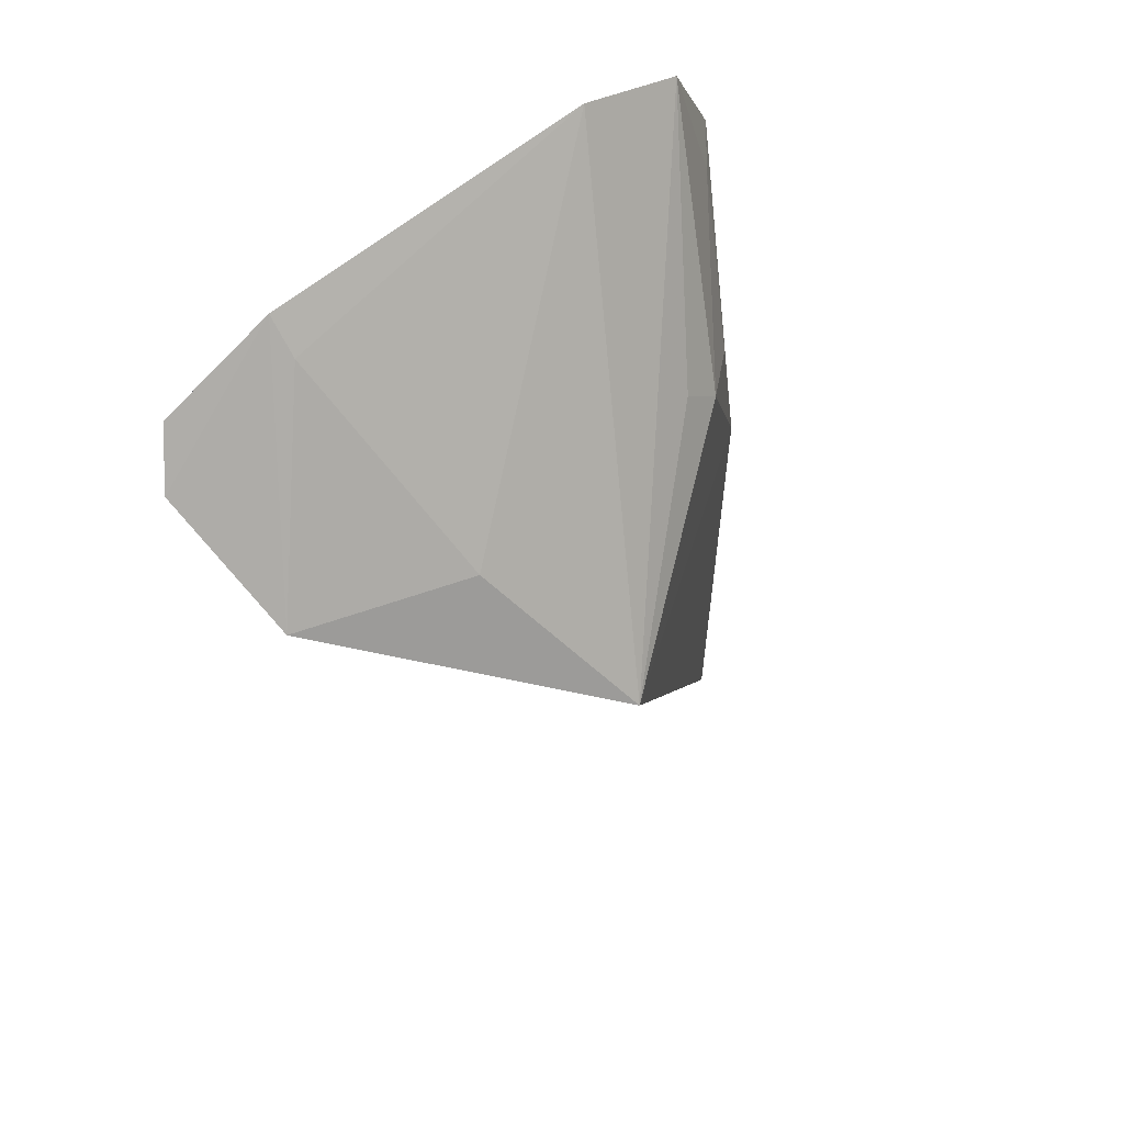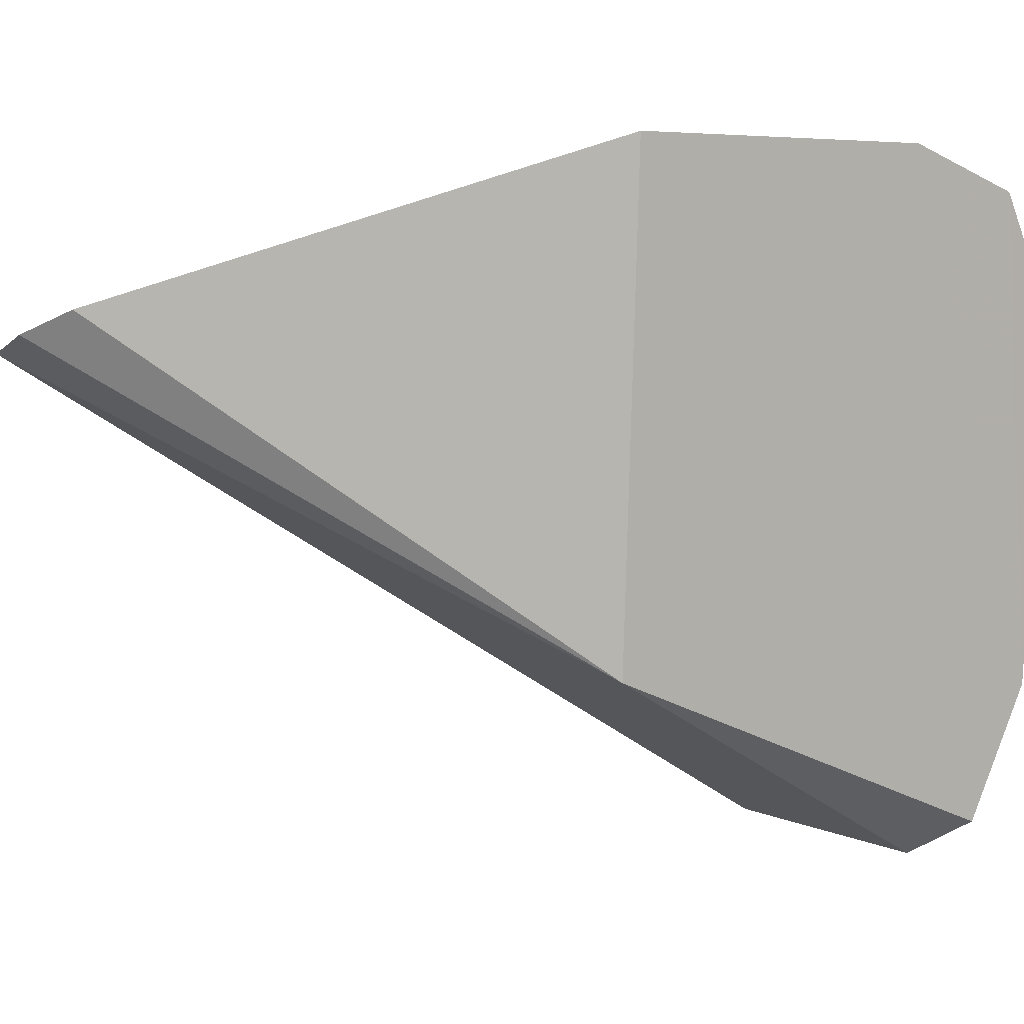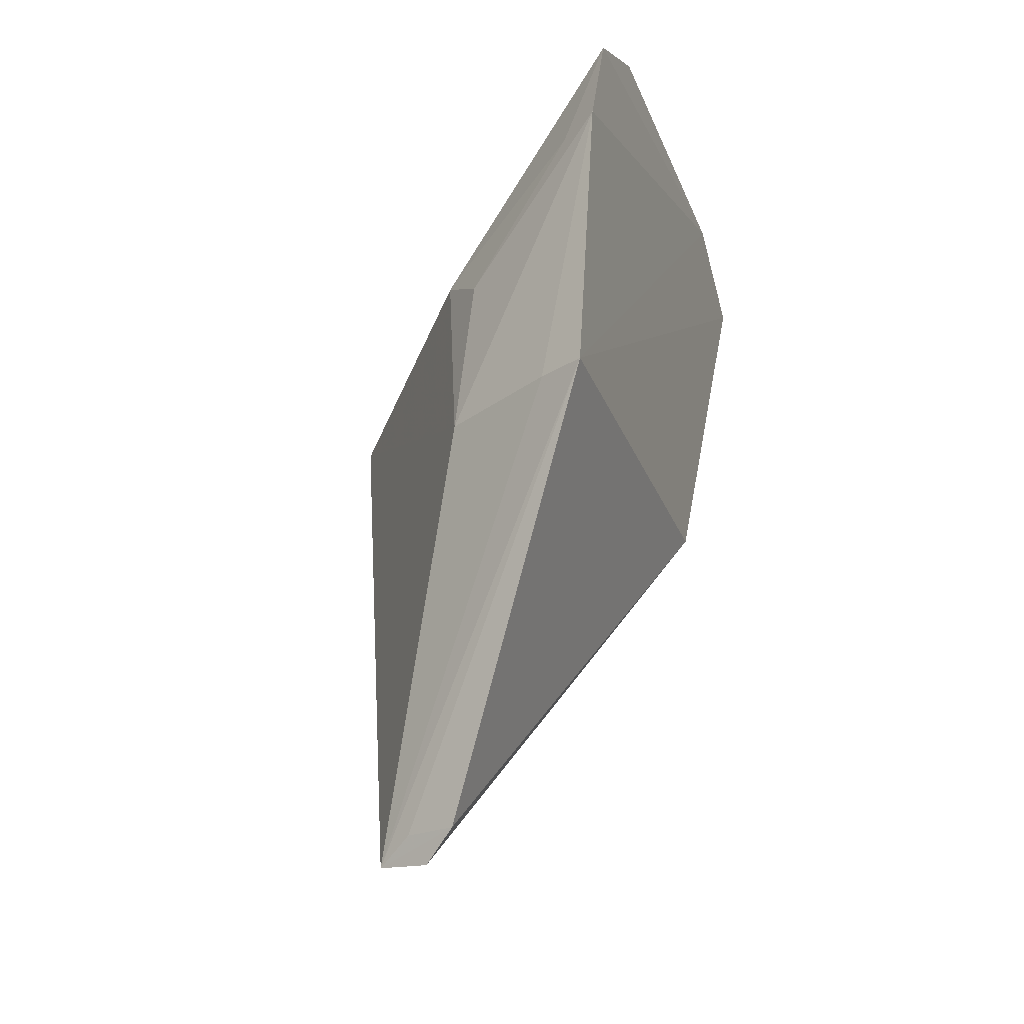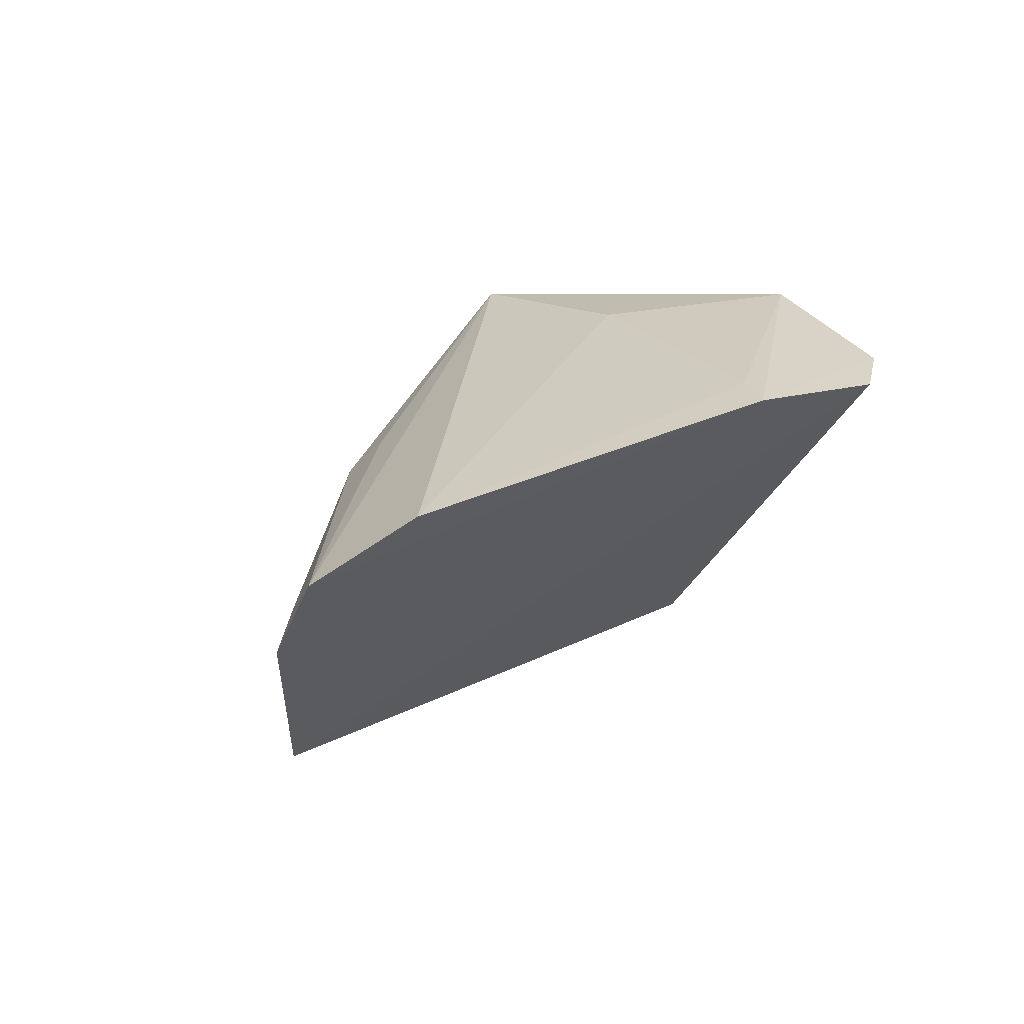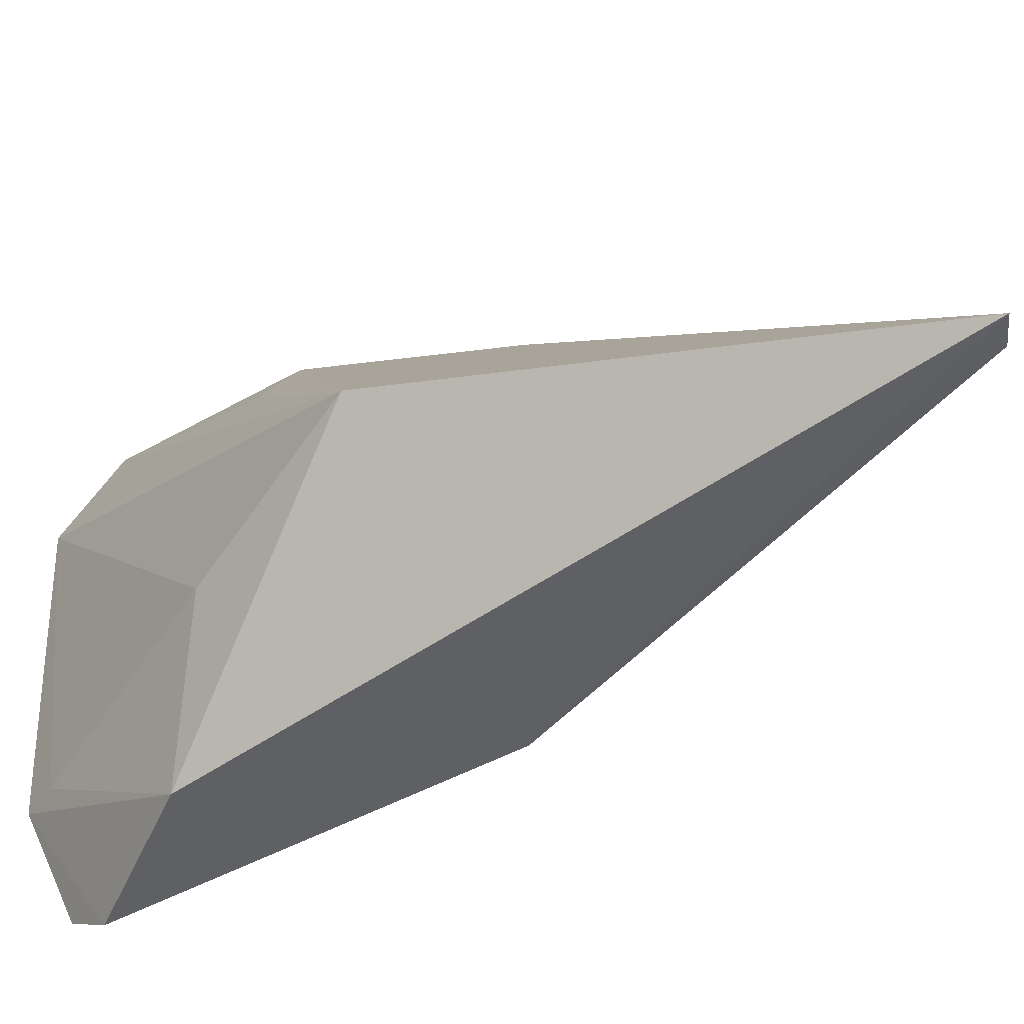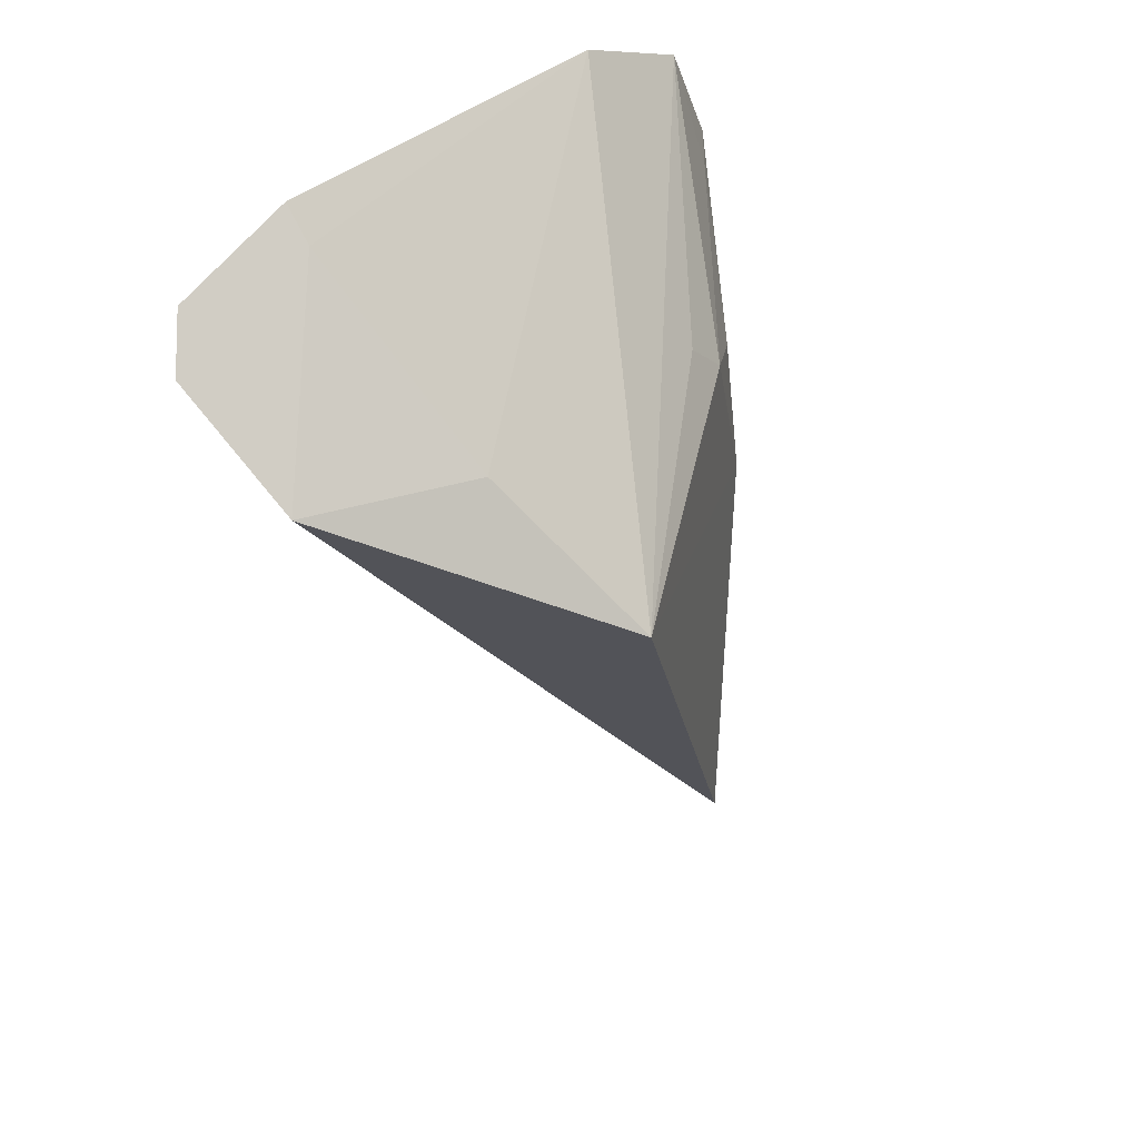
<metadata>
{"format":"obj","ext":"obj","renderer":"f3d","projection":"perspective","resolution":1024,"background":"white","views":[{"elev":68.6,"azim":54.2,"up":"+Z"},{"elev":7.0,"azim":-125.7,"up":"+Y"},{"elev":-25.0,"azim":-160.3,"up":"+Z"},{"elev":61.4,"azim":-111.7,"up":"+Z"},{"elev":-43.7,"azim":91.7,"up":"+Y"},{"elev":49.0,"azim":53.7,"up":"+Z"}]}
</metadata>
<code>
v -0.09233 -0.007117 -0.09926
v -0.005495 0.06015 -0.152
v -0.1063 0.1163 -0.07264
v -0.1066 0.1535 -0.1138
v -0.04902 0.1158 -0.2966
v -0.1068 0.1431 -0.08607
v -0.1035 0.001175 -0.08992
v -0.05627 -0.001292 -0.117
v -0.06187 0.1338 -0.1876
v -0.05397 0.1184 -0.1363
v -0.09847 0.04305 -0.1871
v -0.1052 0.03169 -0.07642
v -0.03499 0.1114 -0.295
v -0.1027 0.1553 -0.1865
v -0.05457 0.1097 -0.1267
v -0.09655 0.1463 -0.1156
v -0.06584 0.1309 -0.1455
v -0.04387 0.04228 -0.1198
v -0.09096 0.1495 -0.1864
v -0.05753 0.1208 -0.2893
v -0.09593 0.03148 -0.08281
v -0.04414 0.1161 -0.2889
f 6 3 2
f 10 2 9
f 11 1 7
f 11 8 1
f 12 6 4
f 12 3 6
f 12 7 1
f 12 1 8
f 13 2 8
f 13 9 2
f 13 11 5
f 13 8 11
f 14 11 7
f 14 12 4
f 14 7 12
f 15 10 6
f 15 6 2
f 15 2 10
f 16 4 6
f 16 6 10
f 17 10 9
f 17 9 4
f 17 16 10
f 17 4 16
f 18 8 2
f 18 2 3
f 19 14 4
f 19 4 9
f 19 9 13
f 19 13 14
f 20 5 11
f 20 11 14
f 20 13 5
f 21 12 8
f 21 8 18
f 21 18 3
f 21 3 12
f 22 20 14
f 22 14 13
f 22 13 20

</code>
